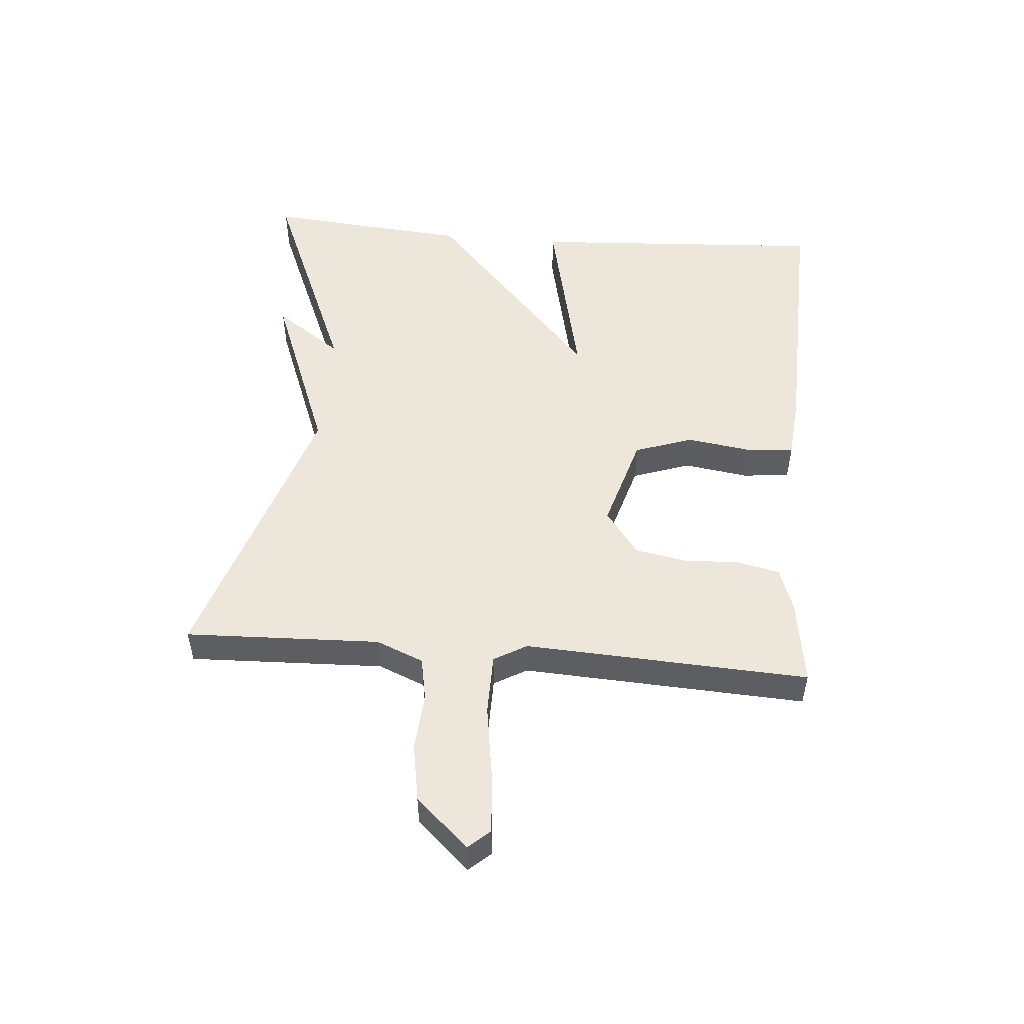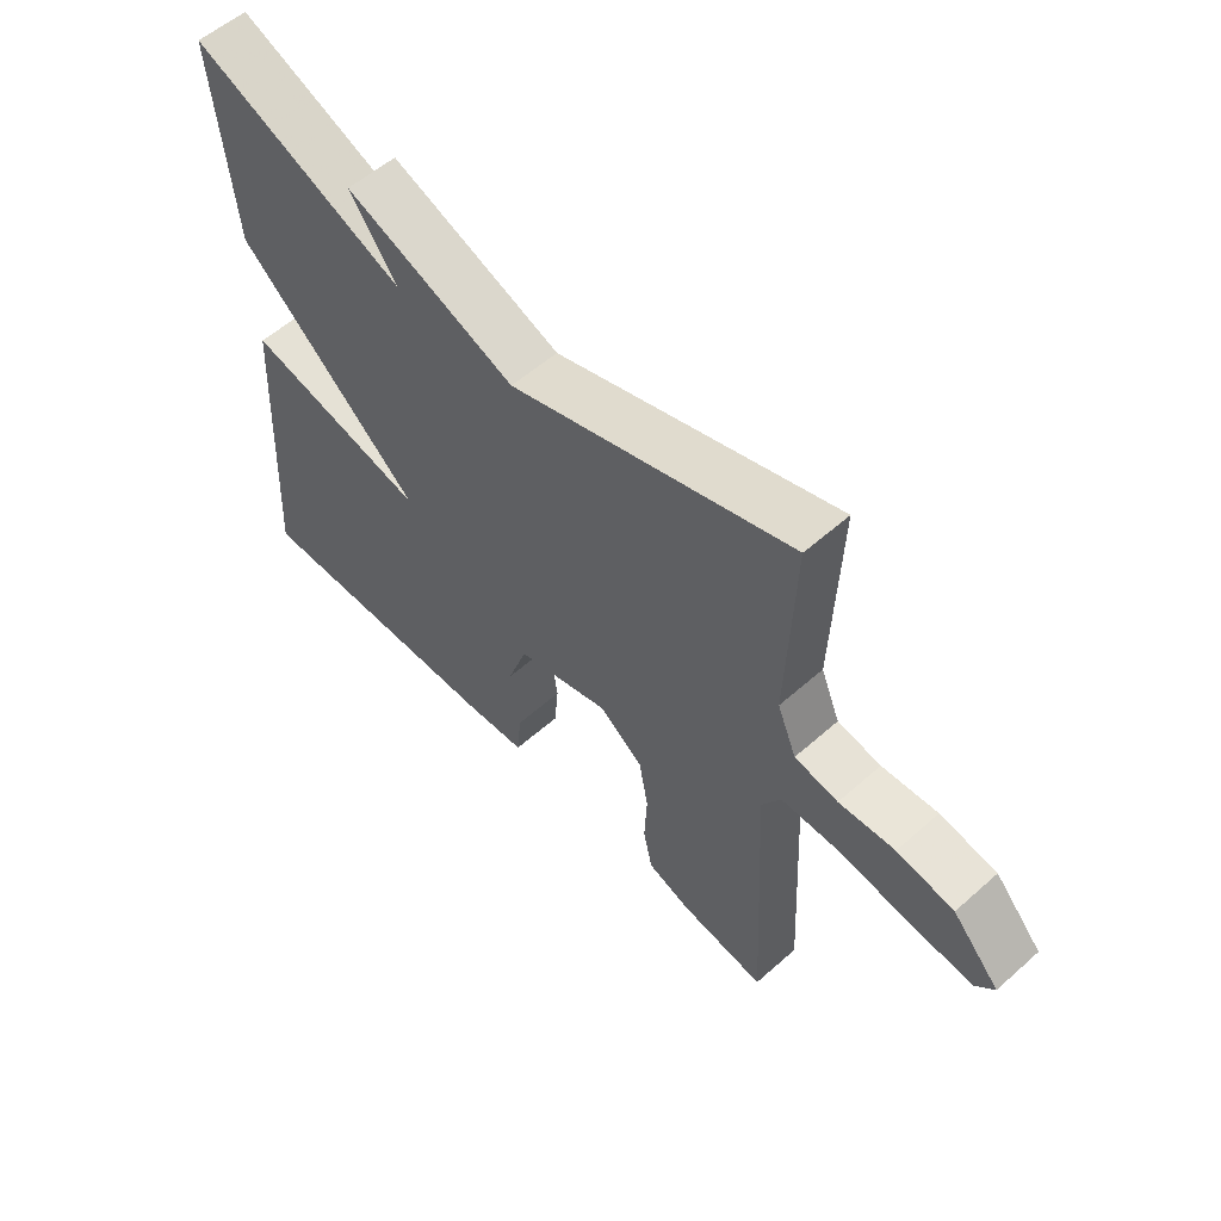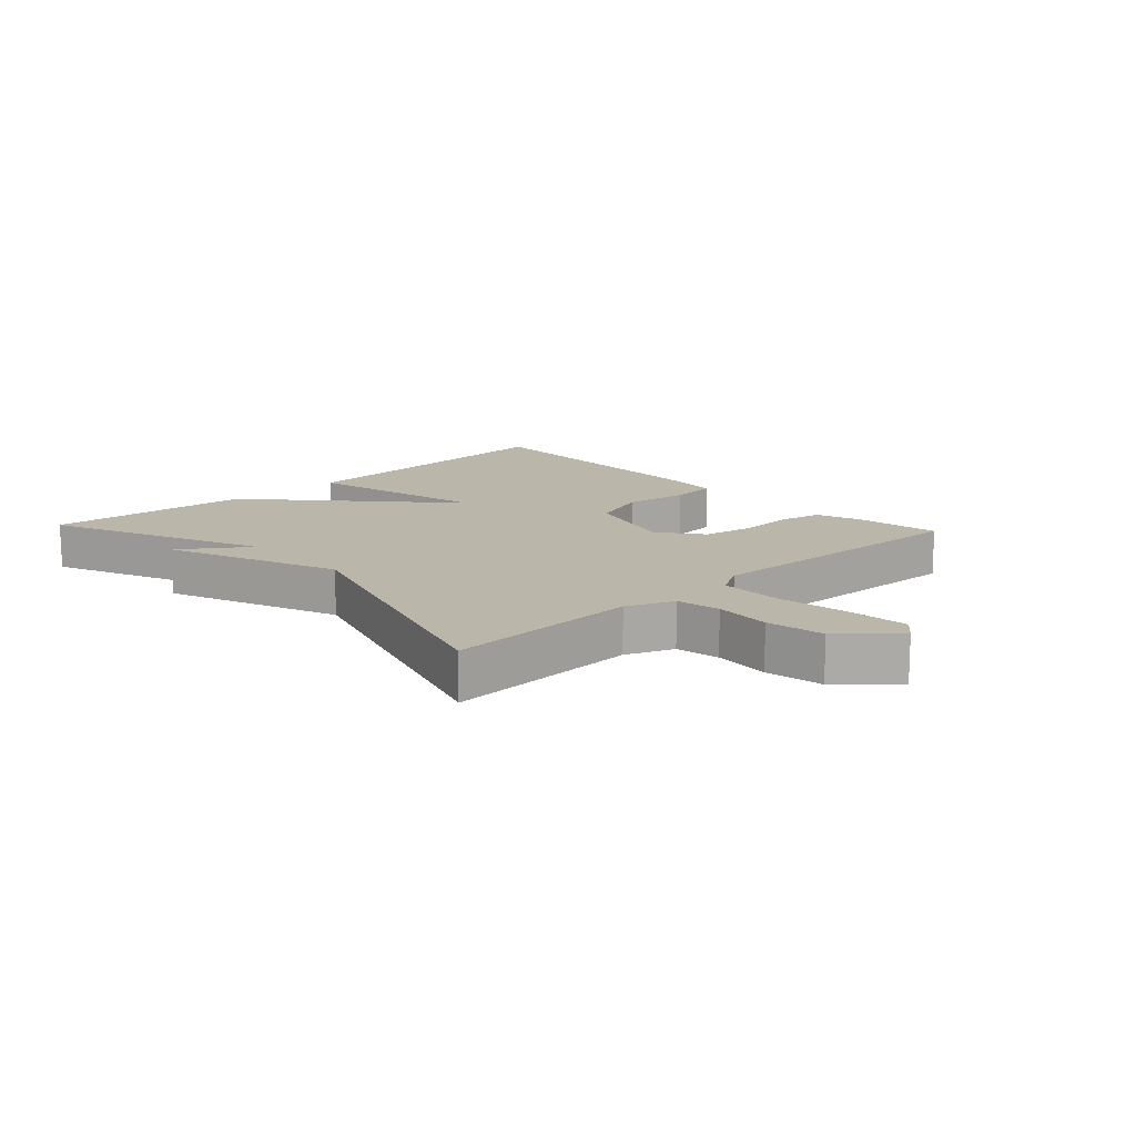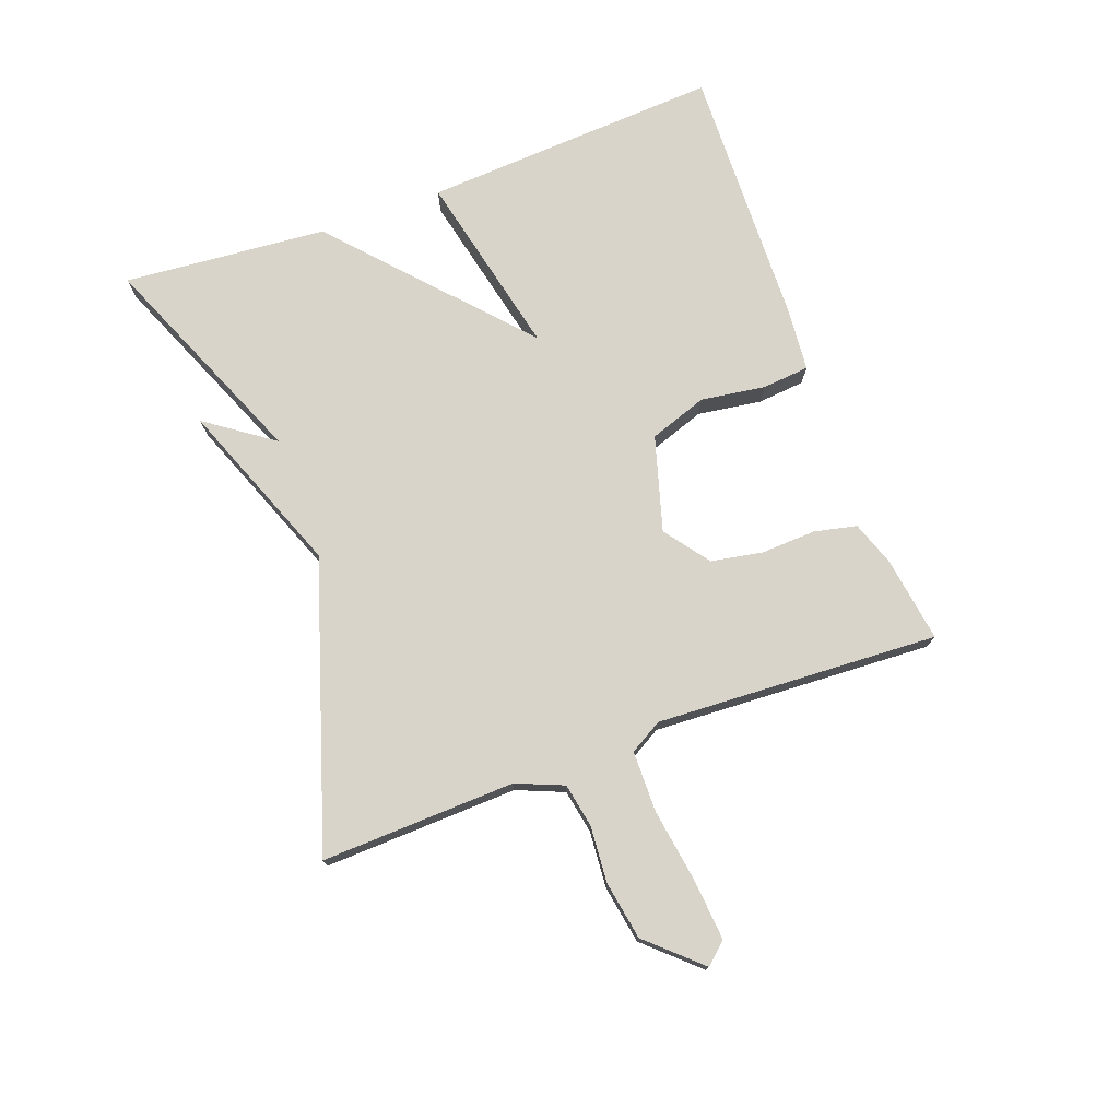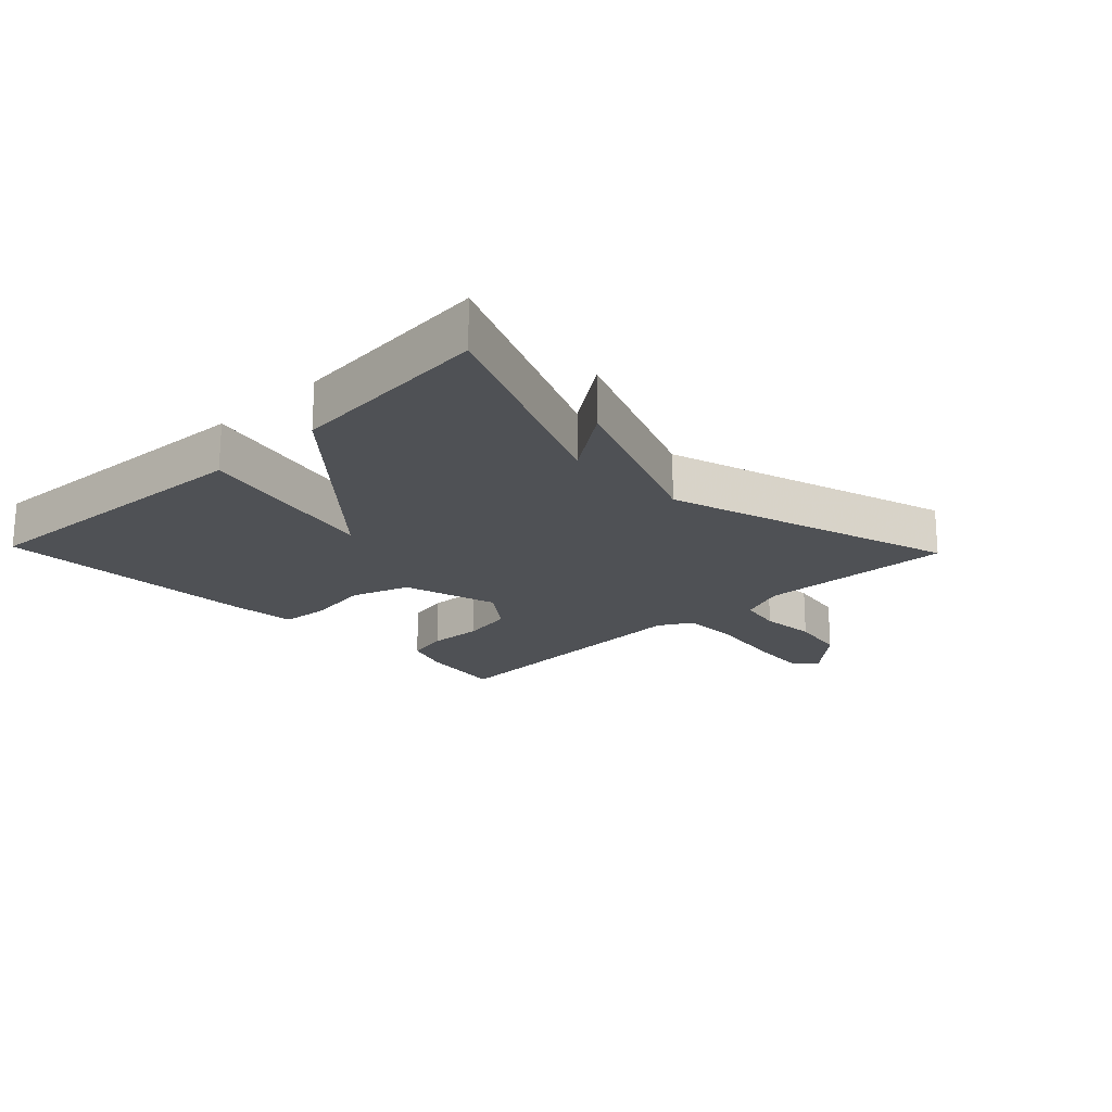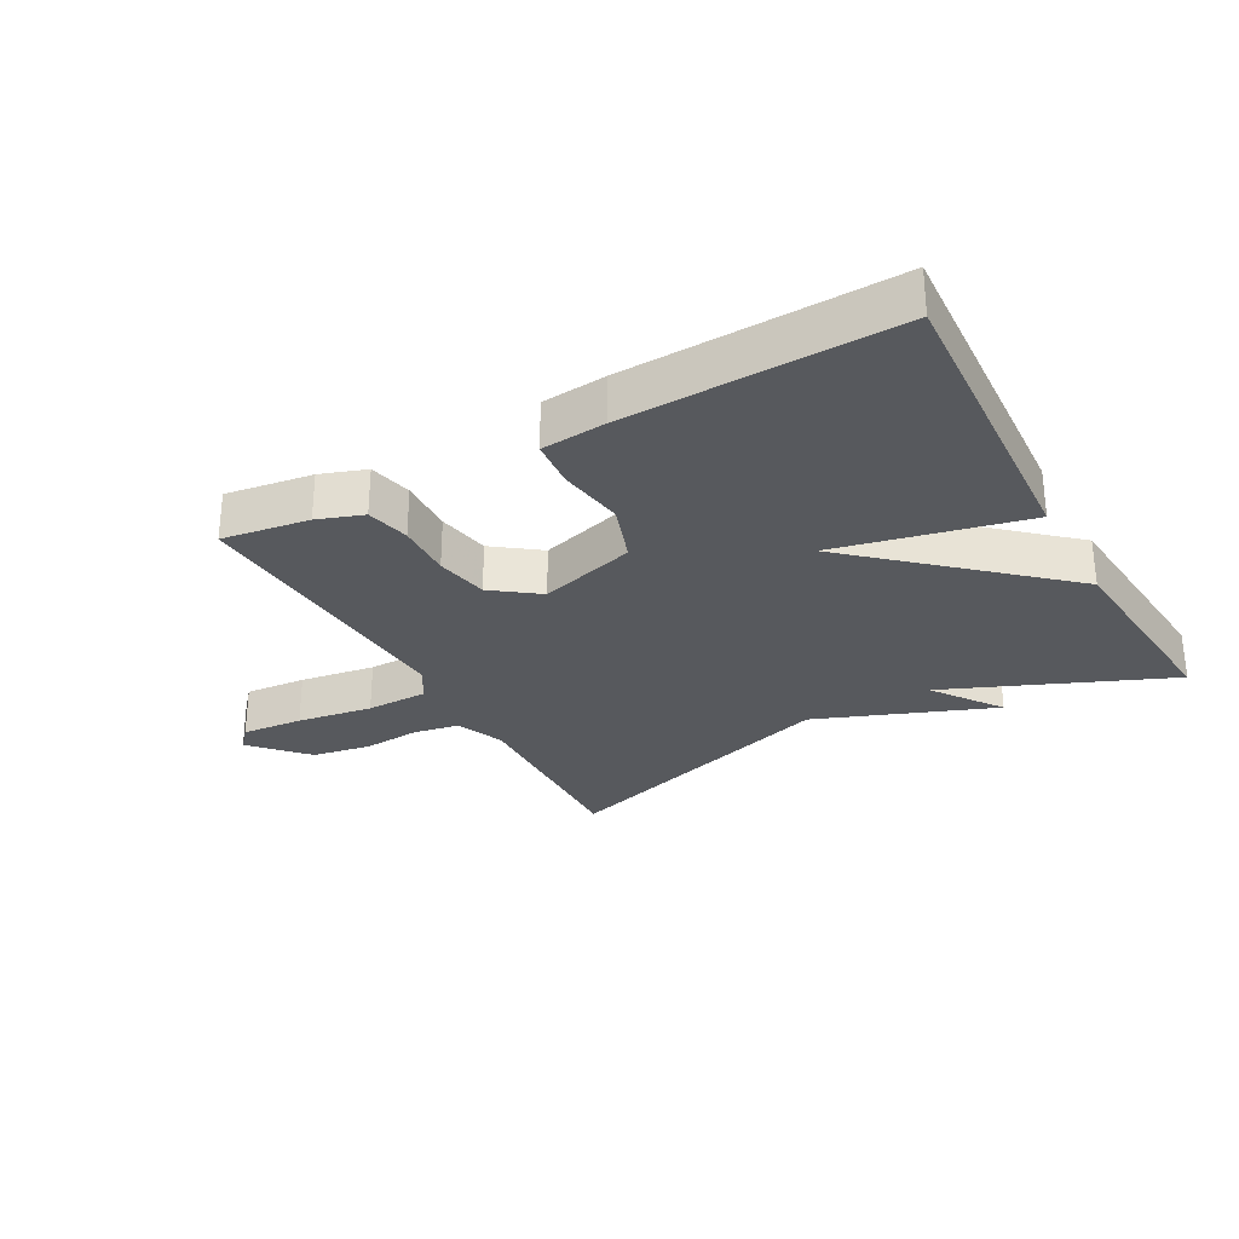
<metadata>
{"format":"obj","ext":"obj","renderer":"f3d","projection":"perspective","resolution":1024,"background":"white","views":[{"elev":51.1,"azim":94.8,"up":"+Y"},{"elev":56.3,"azim":47.2,"up":"+Z"},{"elev":14.0,"azim":46.8,"up":"+Y"},{"elev":75.1,"azim":69.8,"up":"+Y"},{"elev":-19.7,"azim":-46.2,"up":"+Y"},{"elev":-29.2,"azim":-151.0,"up":"+Y"}]}
</metadata>
<code>
v 0.5 0.07 0.5
v 0.489 0.07 0.191
v 0.52 0.07 0.116
v 0.59 0.07 0.103
v 0.68 0.07 0.11
v 0.772 0.07 0.094
v 0.848 0.07 0.011
v 0.818 0.07 -0.023
v 0.722 0.07 -0.015
v 0.604 0.07 0.003
v 0.507 0.07 0.002
v 0.477 0.07 -0.05
v 0.5 0.07 -0.5
v 0.364 0.07 -0.48
v 0.293 0.07 -0.455
v 0.278 0.07 -0.387
v 0.282 0.07 -0.3
v 0.267 0.07 -0.218
v 0.196 0.07 -0.165
v 0.045 0.07 -0.209
v 0.013 0.07 -0.301
v 0.028 0.07 -0.404
v 0.021 0.07 -0.479
v -0.08 0.07 -0.488
v -0.5 0.07 -0.5
v -0.472 0.07 -0.025
v -0.176 0.07 -0.091
v -0.472 0.07 0.175
v -0.5 0.07 0.5
v -0.154 0.07 0.355
v -0.23 0.07 0.462
v 0.046 0.07 0.355
v 0.5 0 0.5
v 0.489 0 0.191
v 0.52 0 0.116
v 0.59 0 0.103
v 0.68 0 0.11
v 0.772 0 0.094
v 0.848 0 0.011
v 0.818 0 -0.023
v 0.722 0 -0.015
v 0.604 0 0.003
v 0.507 0 0.002
v 0.477 0 -0.05
v 0.5 0 -0.5
v 0.364 0 -0.48
v 0.293 0 -0.455
v 0.278 0 -0.387
v 0.282 0 -0.3
v 0.267 0 -0.218
v 0.196 0 -0.165
v 0.045 0 -0.209
v 0.013 0 -0.301
v 0.028 0 -0.404
v 0.021 0 -0.479
v -0.08 0 -0.488
v -0.5 0 -0.5
v -0.472 0 -0.025
v -0.176 0 -0.091
v -0.472 0 0.175
v -0.5 0 0.5
v -0.154 0 0.355
v -0.23 0 0.462
v 0.046 0 0.355
f 30 31 32
f 27 28 29 30
f 27 30 32
f 25 26 27
f 24 25 27
f 23 24 27
f 22 23 27
f 21 22 27
f 20 21 27 32
f 32 1 2
f 20 32 2
f 19 20 2
f 15 16 17
f 14 15 17
f 13 14 17
f 12 13 17
f 11 12 17 18
f 8 9 10
f 7 8 10
f 6 7 10
f 5 6 10
f 4 5 10
f 3 4 10 11
f 11 18 19
f 3 11 19
f 2 3 19
f 64 63 62
f 62 61 60 59
f 64 62 59
f 59 58 57
f 59 57 56
f 59 56 55
f 59 55 54
f 59 54 53
f 64 59 53 52
f 34 33 64
f 34 64 52
f 34 52 51
f 49 48 47
f 49 47 46
f 49 46 45
f 49 45 44
f 50 49 44 43
f 42 41 40
f 42 40 39
f 42 39 38
f 42 38 37
f 42 37 36
f 43 42 36 35
f 51 50 43
f 51 43 35
f 51 35 34
f 1 33 34 2
f 2 34 35 3
f 3 35 36 4
f 4 36 37 5
f 5 37 38 6
f 6 38 39 7
f 7 39 40 8
f 8 40 41 9
f 9 41 42 10
f 10 42 43 11
f 11 43 44 12
f 12 44 45 13
f 13 45 46 14
f 14 46 47 15
f 15 47 48 16
f 16 48 49 17
f 17 49 50 18
f 18 50 51 19
f 19 51 52 20
f 20 52 53 21
f 21 53 54 22
f 22 54 55 23
f 23 55 56 24
f 24 56 57 25
f 25 57 58 26
f 26 58 59 27
f 27 59 60 28
f 28 60 61 29
f 29 61 62 30
f 30 62 63 31
f 31 63 64 32
f 32 64 33 1

</code>
